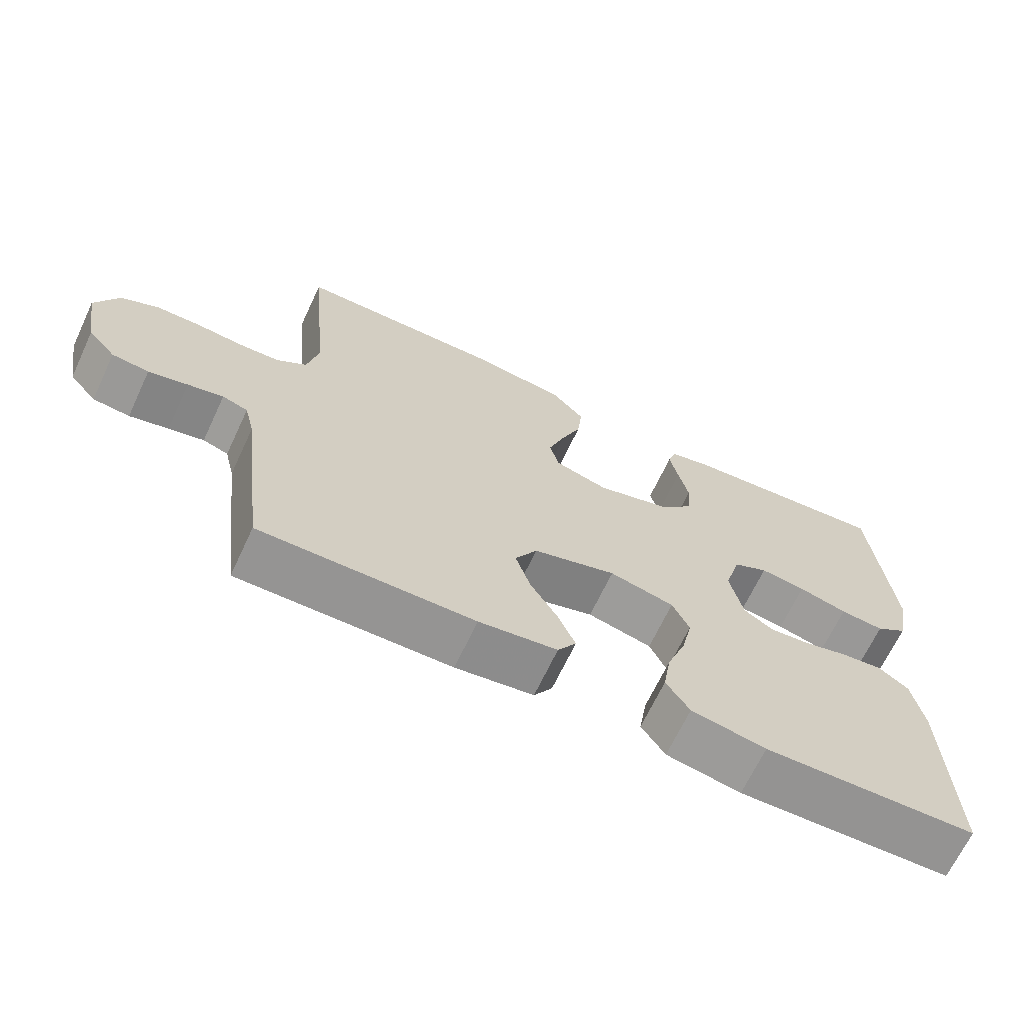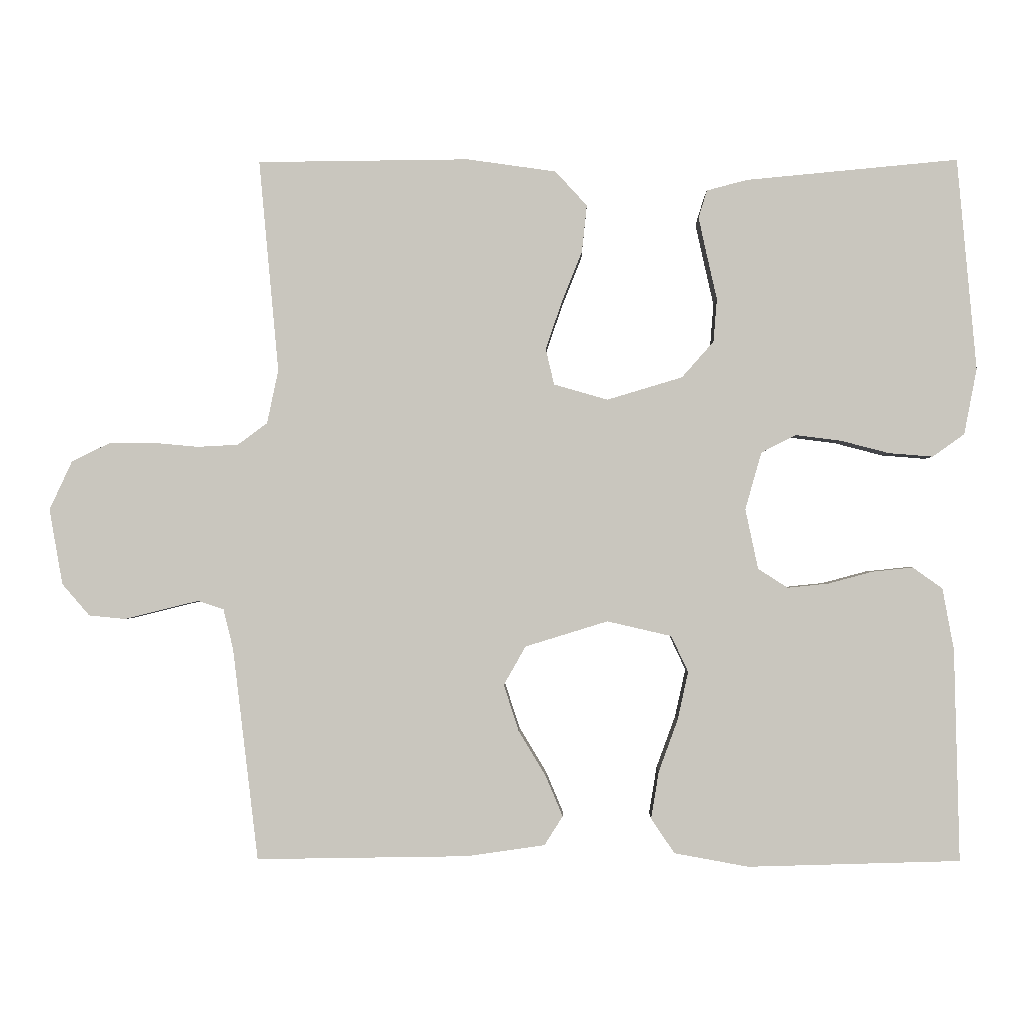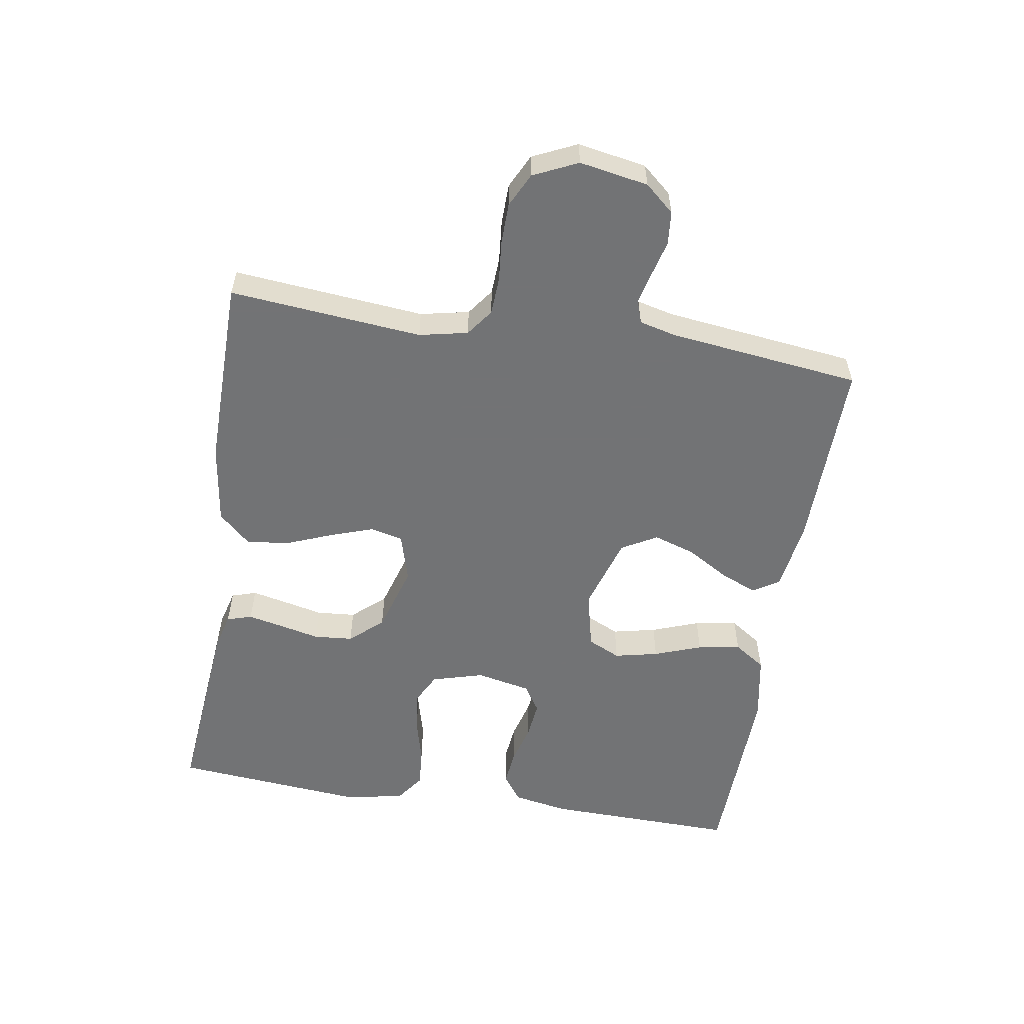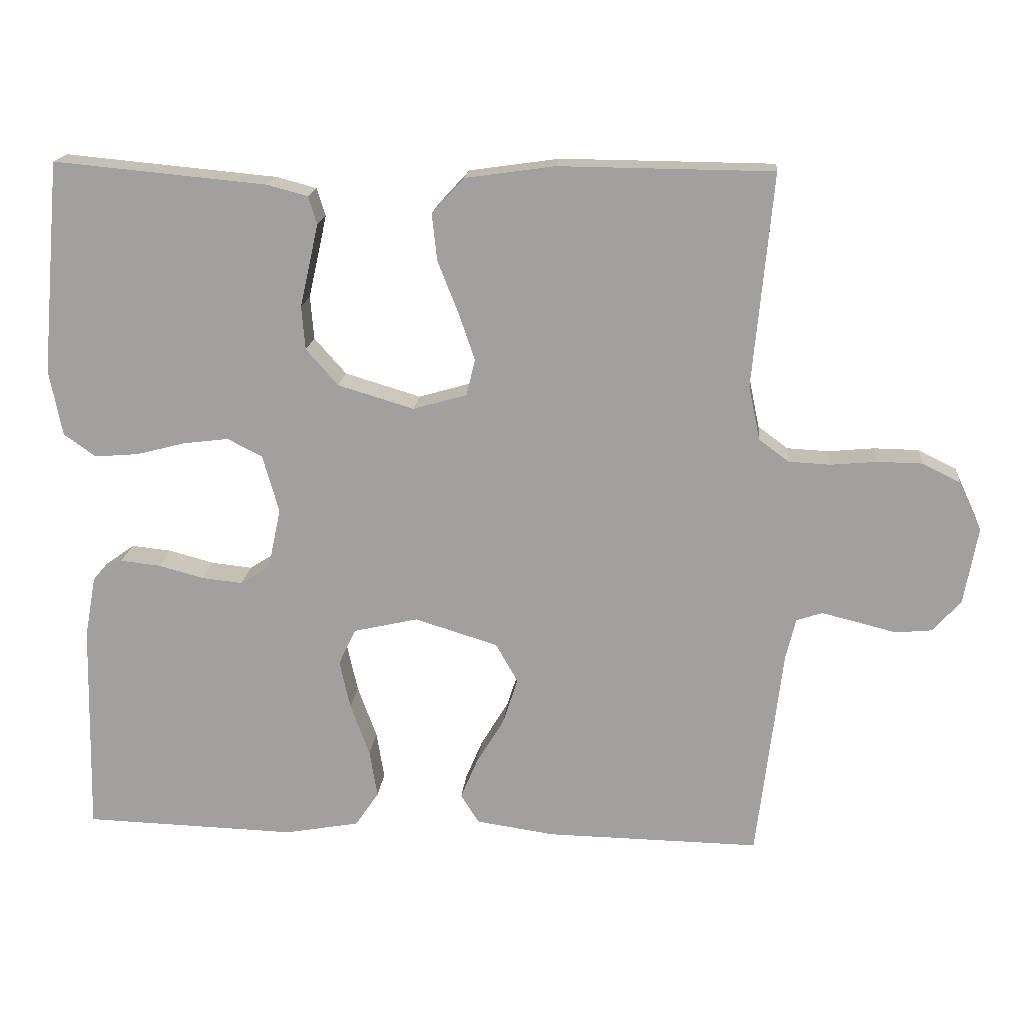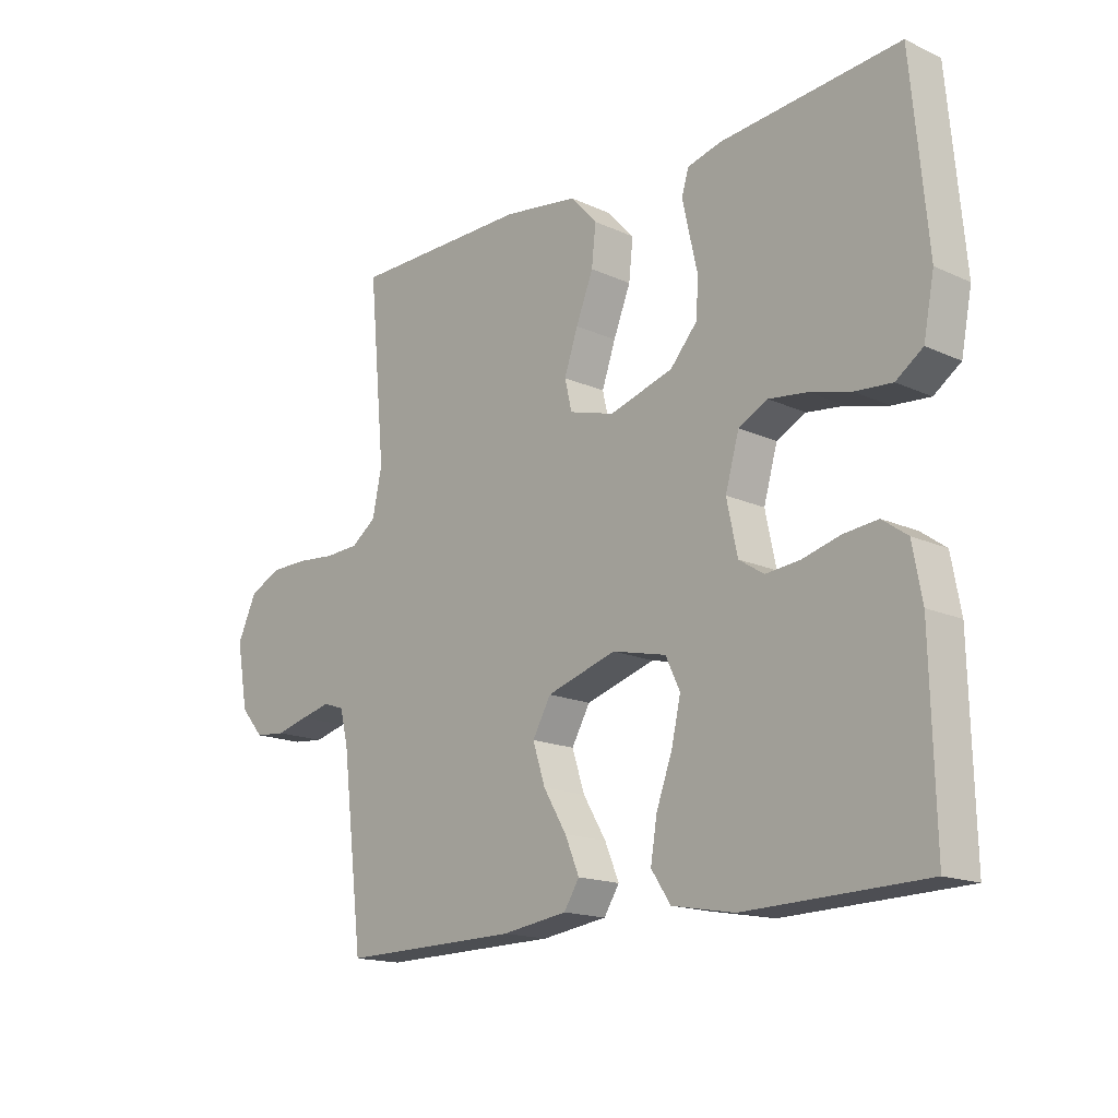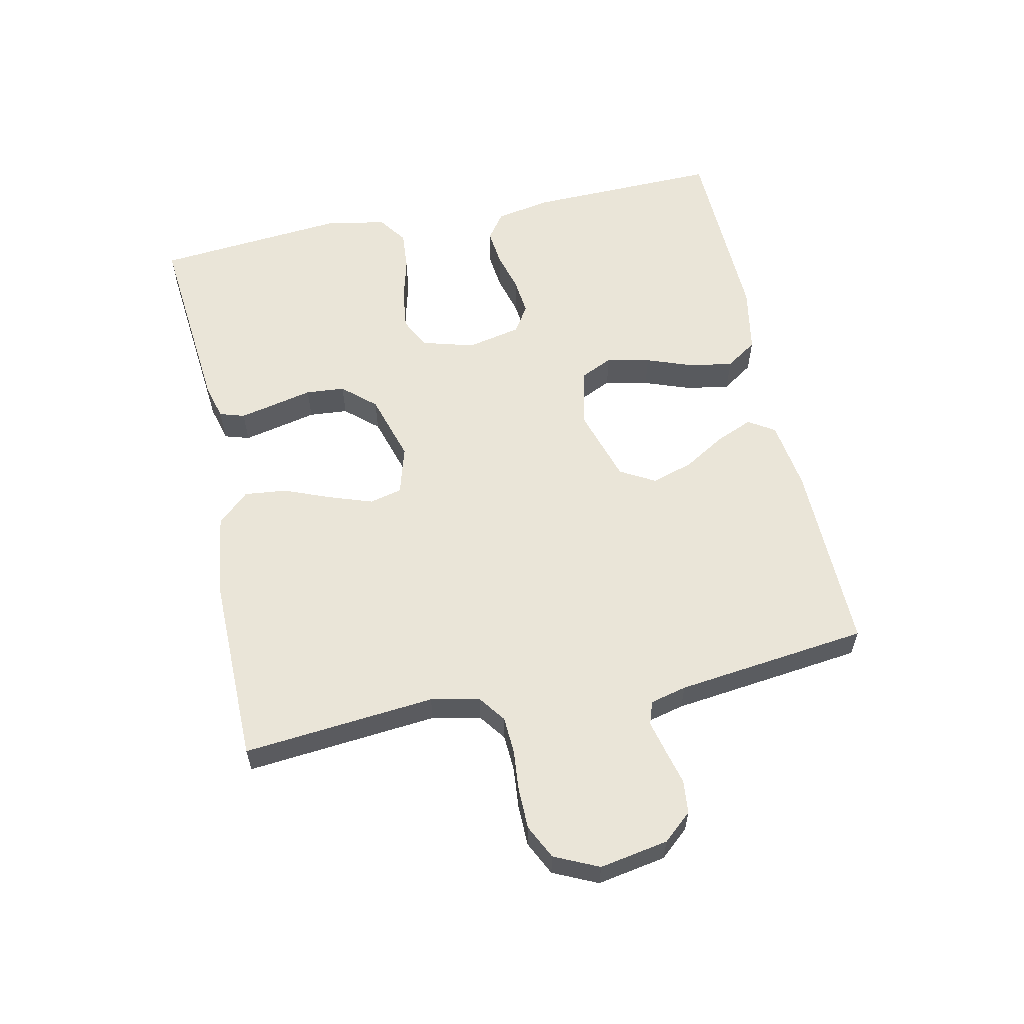
<metadata>
{"format":"obj","ext":"obj","renderer":"f3d","projection":"perspective","resolution":1024,"background":"white","views":[{"elev":-67.4,"azim":154.8,"up":"+Z"},{"elev":-1.2,"azim":-178.9,"up":"+Z"},{"elev":-55.9,"azim":80.9,"up":"+Y"},{"elev":17.3,"azim":5.2,"up":"+Z"},{"elev":-16.2,"azim":-133.3,"up":"+Z"},{"elev":58.8,"azim":78.0,"up":"+Y"}]}
</metadata>
<code>
v 0.5 0.07 0.5
v 0.472 0.07 0.2
v 0.488 0.07 0.124
v 0.53 0.07 0.093
v 0.588 0.07 0.09
v 0.653 0.07 0.096
v 0.716 0.07 0.095
v 0.769 0.07 0.069
v 0.801 0.07 0
v 0.782 0.07 -0.107
v 0.743 0.07 -0.152
v 0.691 0.07 -0.157
v 0.636 0.07 -0.143
v 0.586 0.07 -0.131
v 0.55 0.07 -0.143
v 0.536 0.07 -0.2
v 0.5 0.07 -0.5
v 0.2 0.07 -0.495
v 0.09 0.07 -0.479
v 0.064 0.07 -0.438
v 0.088 0.07 -0.381
v 0.127 0.07 -0.316
v 0.148 0.07 -0.251
v 0.117 0.07 -0.196
v 0 0.07 -0.16
v -0.091 0.07 -0.181
v -0.115 0.07 -0.232
v -0.1 0.07 -0.3
v -0.073 0.07 -0.374
v -0.062 0.07 -0.441
v -0.095 0.07 -0.49
v -0.2 0.07 -0.509
v -0.5 0.07 -0.5
v -0.493 0.07 -0.2
v -0.477 0.07 -0.113
v -0.435 0.07 -0.083
v -0.378 0.07 -0.089
v -0.315 0.07 -0.106
v -0.257 0.07 -0.112
v -0.215 0.07 -0.085
v -0.197 0.07 0
v -0.22 0.07 0.081
v -0.269 0.07 0.106
v -0.333 0.07 0.098
v -0.402 0.07 0.08
v -0.464 0.07 0.075
v -0.509 0.07 0.107
v -0.527 0.07 0.2
v -0.5 0.07 0.5
v -0.2 0.07 0.472
v -0.143 0.07 0.457
v -0.131 0.07 0.418
v -0.143 0.07 0.363
v -0.157 0.07 0.301
v -0.152 0.07 0.24
v -0.107 0.07 0.189
v 0 0.07 0.157
v 0.076 0.07 0.179
v 0.088 0.07 0.23
v 0.065 0.07 0.297
v 0.036 0.07 0.37
v 0.029 0.07 0.436
v 0.074 0.07 0.485
v 0.2 0.07 0.503
v 0.5 0 0.5
v 0.472 0 0.2
v 0.488 0 0.124
v 0.53 0 0.093
v 0.588 0 0.09
v 0.653 0 0.096
v 0.716 0 0.095
v 0.769 0 0.069
v 0.801 0 0
v 0.782 0 -0.107
v 0.743 0 -0.152
v 0.691 0 -0.157
v 0.636 0 -0.143
v 0.586 0 -0.131
v 0.55 0 -0.143
v 0.536 0 -0.2
v 0.5 0 -0.5
v 0.2 0 -0.495
v 0.09 0 -0.479
v 0.064 0 -0.438
v 0.088 0 -0.381
v 0.127 0 -0.316
v 0.148 0 -0.251
v 0.117 0 -0.196
v 0 0 -0.16
v -0.091 0 -0.181
v -0.115 0 -0.232
v -0.1 0 -0.3
v -0.073 0 -0.374
v -0.062 0 -0.441
v -0.095 0 -0.49
v -0.2 0 -0.509
v -0.5 0 -0.5
v -0.493 0 -0.2
v -0.477 0 -0.113
v -0.435 0 -0.083
v -0.378 0 -0.089
v -0.315 0 -0.106
v -0.257 0 -0.112
v -0.215 0 -0.085
v -0.197 0 0
v -0.22 0 0.081
v -0.269 0 0.106
v -0.333 0 0.098
v -0.402 0 0.08
v -0.464 0 0.075
v -0.509 0 0.107
v -0.527 0 0.2
v -0.5 0 0.5
v -0.2 0 0.472
v -0.143 0 0.457
v -0.131 0 0.418
v -0.143 0 0.363
v -0.157 0 0.301
v -0.152 0 0.24
v -0.107 0 0.189
v 0 0 0.157
v 0.076 0 0.179
v 0.088 0 0.23
v 0.065 0 0.297
v 0.036 0 0.37
v 0.029 0 0.436
v 0.074 0 0.485
v 0.2 0 0.503
f 64 1 2
f 63 64 2
f 62 63 2
f 61 62 2
f 60 61 2
f 59 60 2 3
f 58 59 3 4
f 57 58 4
f 52 53 54
f 51 52 54
f 50 51 54
f 49 50 54
f 48 49 54
f 47 48 54
f 46 47 54
f 45 46 54
f 44 45 54
f 43 44 54 55
f 42 43 55 56
f 36 37 38
f 35 36 38
f 34 35 38
f 33 34 38
f 32 33 38
f 31 32 38
f 30 31 38
f 29 30 38
f 28 29 38
f 27 28 38 39
f 26 27 39 40
f 20 21 22
f 19 20 22
f 18 19 22
f 17 18 22
f 16 17 22
f 15 16 22 23
f 14 15 23 24
f 11 12 13
f 10 11 13
f 9 10 13
f 8 9 13
f 7 8 13
f 6 7 13
f 5 6 13
f 4 5 13 14
f 14 24 25
f 4 14 25
f 57 4 25
f 57 25 26
f 56 57 26
f 42 56 26
f 41 42 26
f 26 40 41
f 66 65 128
f 66 128 127
f 66 127 126
f 66 126 125
f 66 125 124
f 67 66 124 123
f 68 67 123 122
f 68 122 121
f 118 117 116
f 118 116 115
f 118 115 114
f 118 114 113
f 118 113 112
f 118 112 111
f 118 111 110
f 118 110 109
f 118 109 108
f 119 118 108 107
f 120 119 107 106
f 102 101 100
f 102 100 99
f 102 99 98
f 102 98 97
f 102 97 96
f 102 96 95
f 102 95 94
f 102 94 93
f 102 93 92
f 103 102 92 91
f 104 103 91 90
f 86 85 84
f 86 84 83
f 86 83 82
f 86 82 81
f 86 81 80
f 87 86 80 79
f 88 87 79 78
f 77 76 75
f 77 75 74
f 77 74 73
f 77 73 72
f 77 72 71
f 77 71 70
f 77 70 69
f 78 77 69 68
f 89 88 78
f 89 78 68
f 89 68 121
f 90 89 121
f 90 121 120
f 90 120 106
f 90 106 105
f 105 104 90
f 1 65 66 2
f 2 66 67 3
f 3 67 68 4
f 4 68 69 5
f 5 69 70 6
f 6 70 71 7
f 7 71 72 8
f 8 72 73 9
f 9 73 74 10
f 10 74 75 11
f 11 75 76 12
f 12 76 77 13
f 13 77 78 14
f 14 78 79 15
f 15 79 80 16
f 16 80 81 17
f 17 81 82 18
f 18 82 83 19
f 19 83 84 20
f 20 84 85 21
f 21 85 86 22
f 22 86 87 23
f 23 87 88 24
f 24 88 89 25
f 25 89 90 26
f 26 90 91 27
f 27 91 92 28
f 28 92 93 29
f 29 93 94 30
f 30 94 95 31
f 31 95 96 32
f 32 96 97 33
f 33 97 98 34
f 34 98 99 35
f 35 99 100 36
f 36 100 101 37
f 37 101 102 38
f 38 102 103 39
f 39 103 104 40
f 40 104 105 41
f 41 105 106 42
f 42 106 107 43
f 43 107 108 44
f 44 108 109 45
f 45 109 110 46
f 46 110 111 47
f 47 111 112 48
f 48 112 113 49
f 49 113 114 50
f 50 114 115 51
f 51 115 116 52
f 52 116 117 53
f 53 117 118 54
f 54 118 119 55
f 55 119 120 56
f 56 120 121 57
f 57 121 122 58
f 58 122 123 59
f 59 123 124 60
f 60 124 125 61
f 61 125 126 62
f 62 126 127 63
f 63 127 128 64
f 64 128 65 1

</code>
